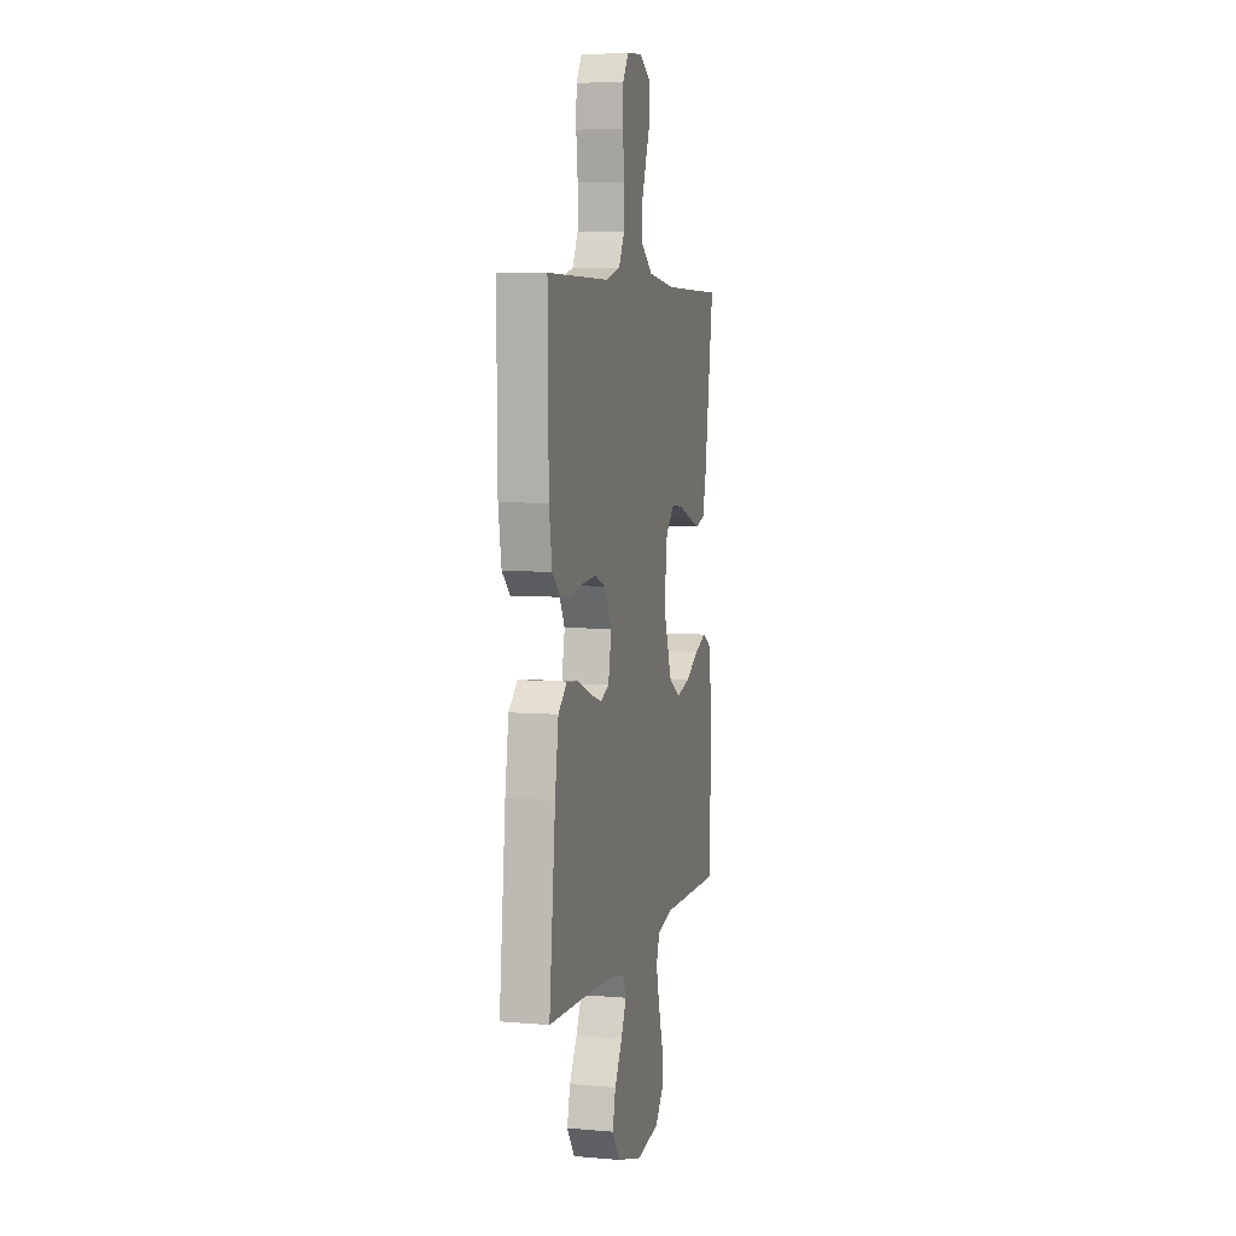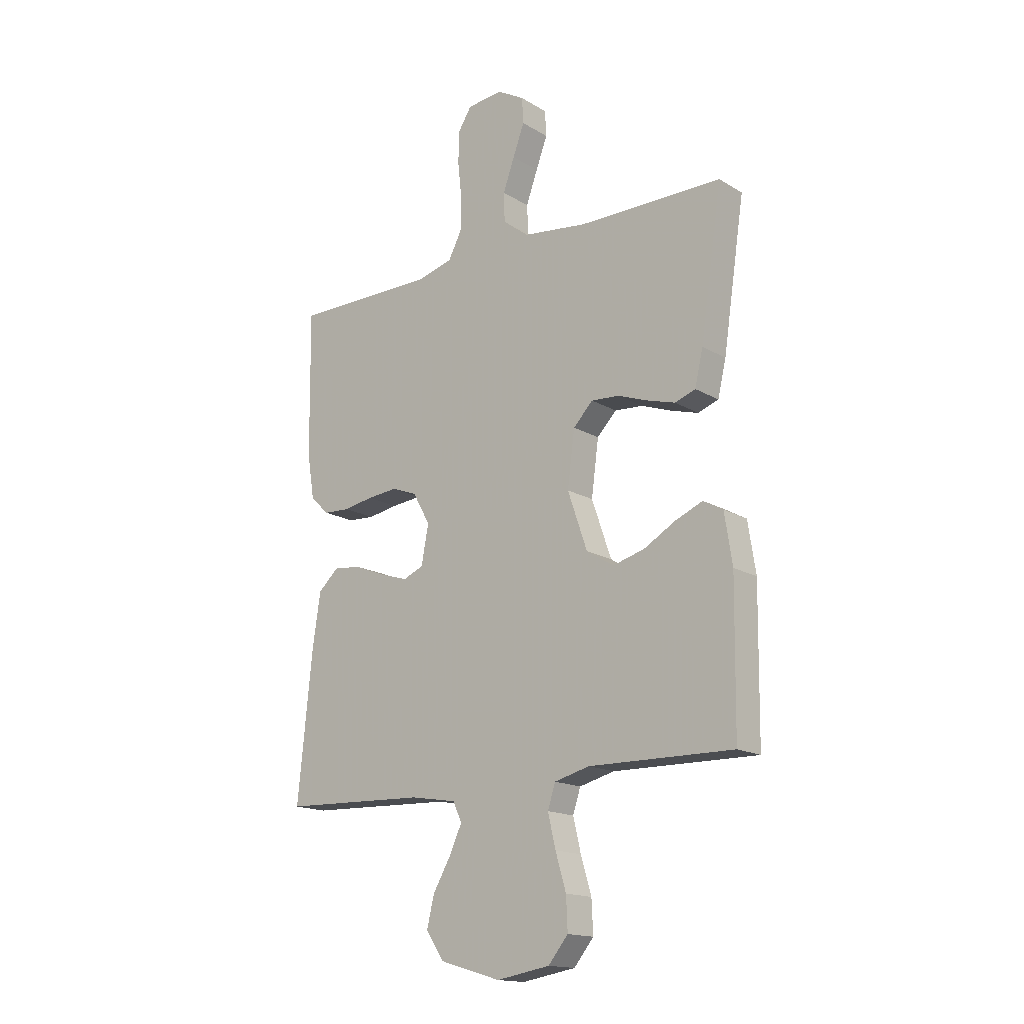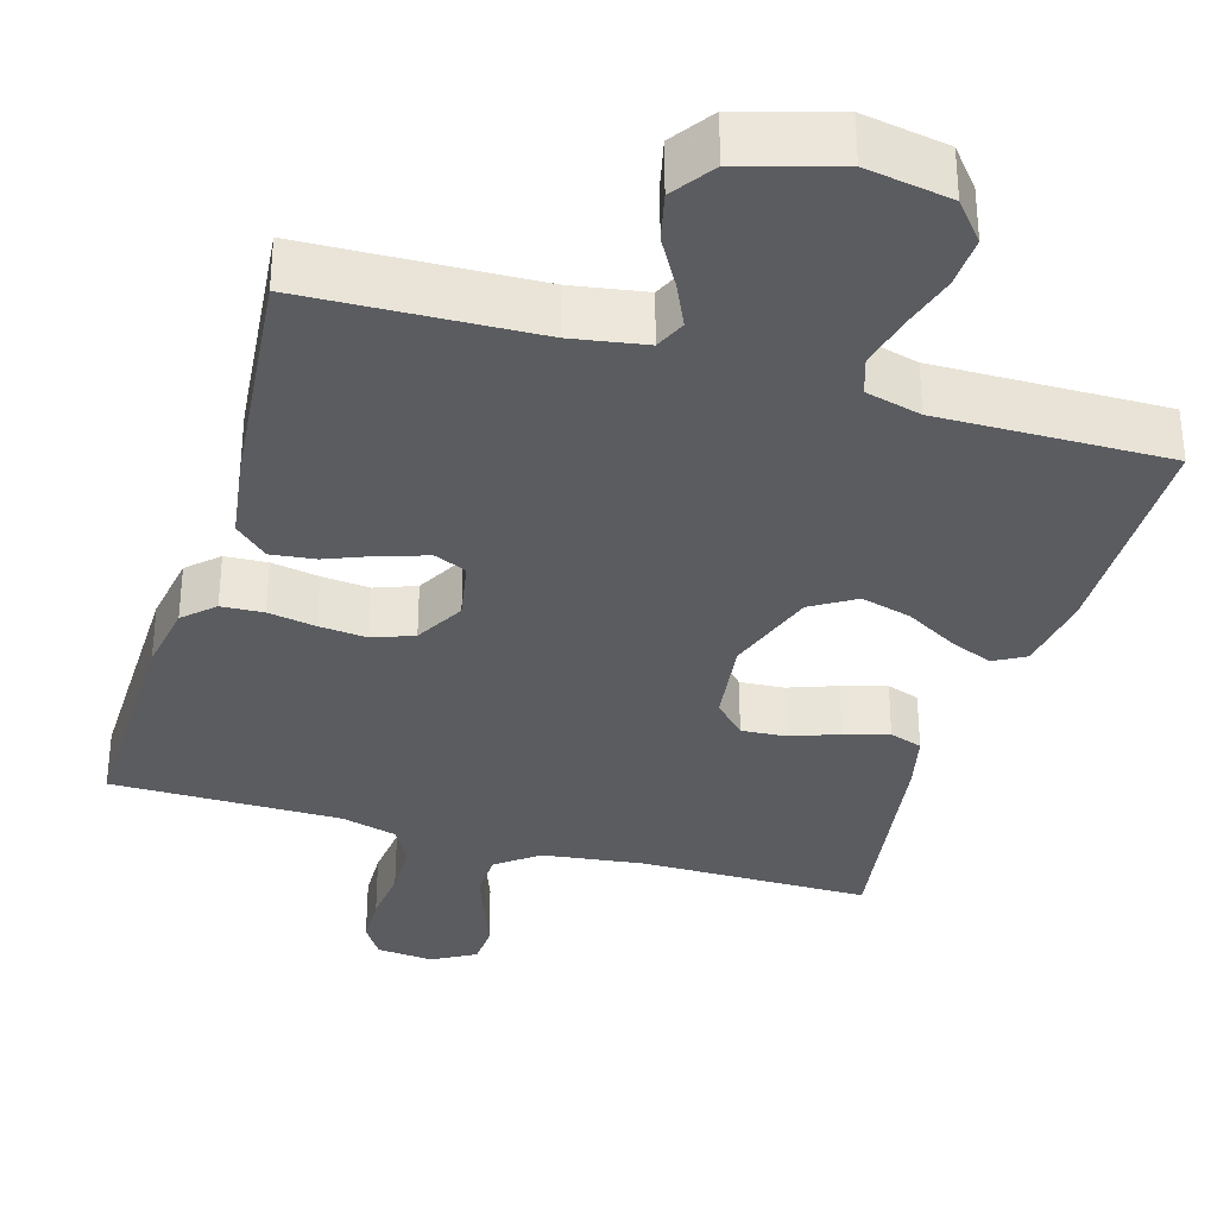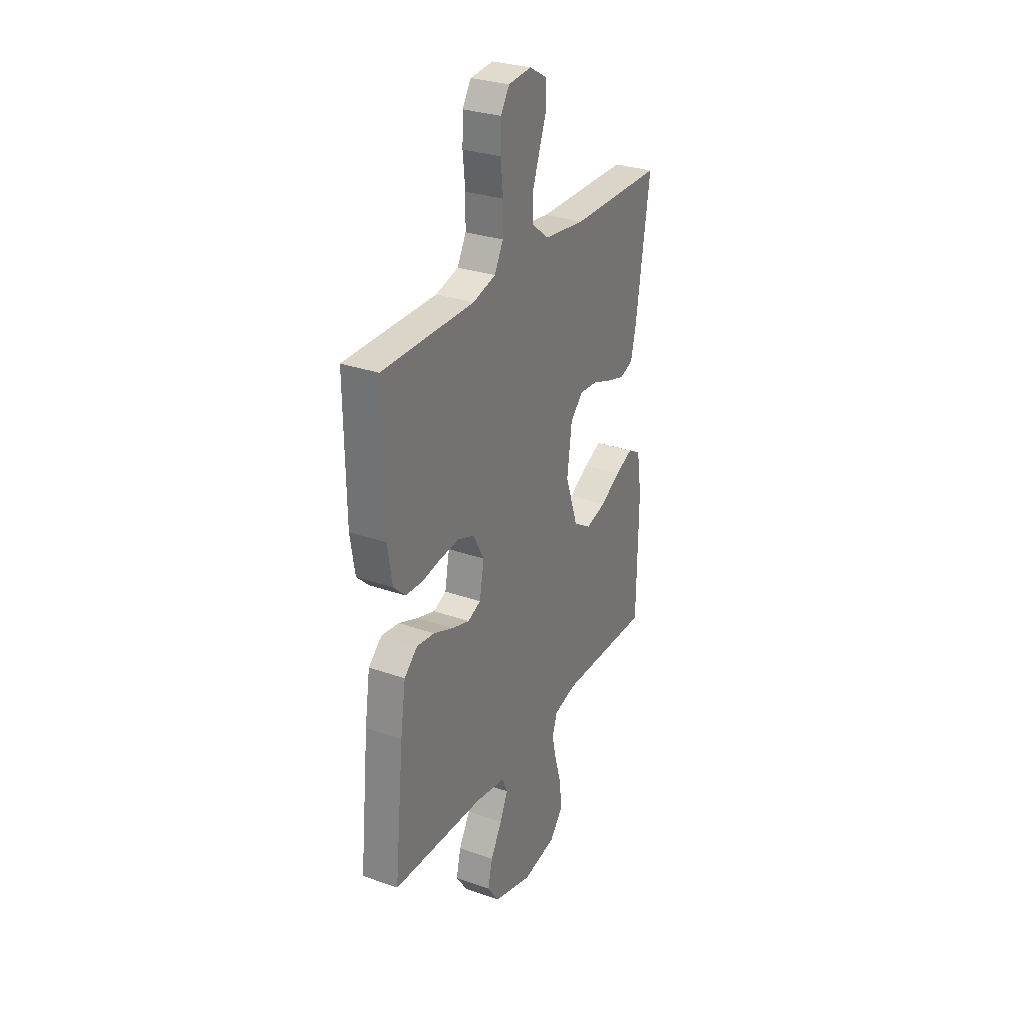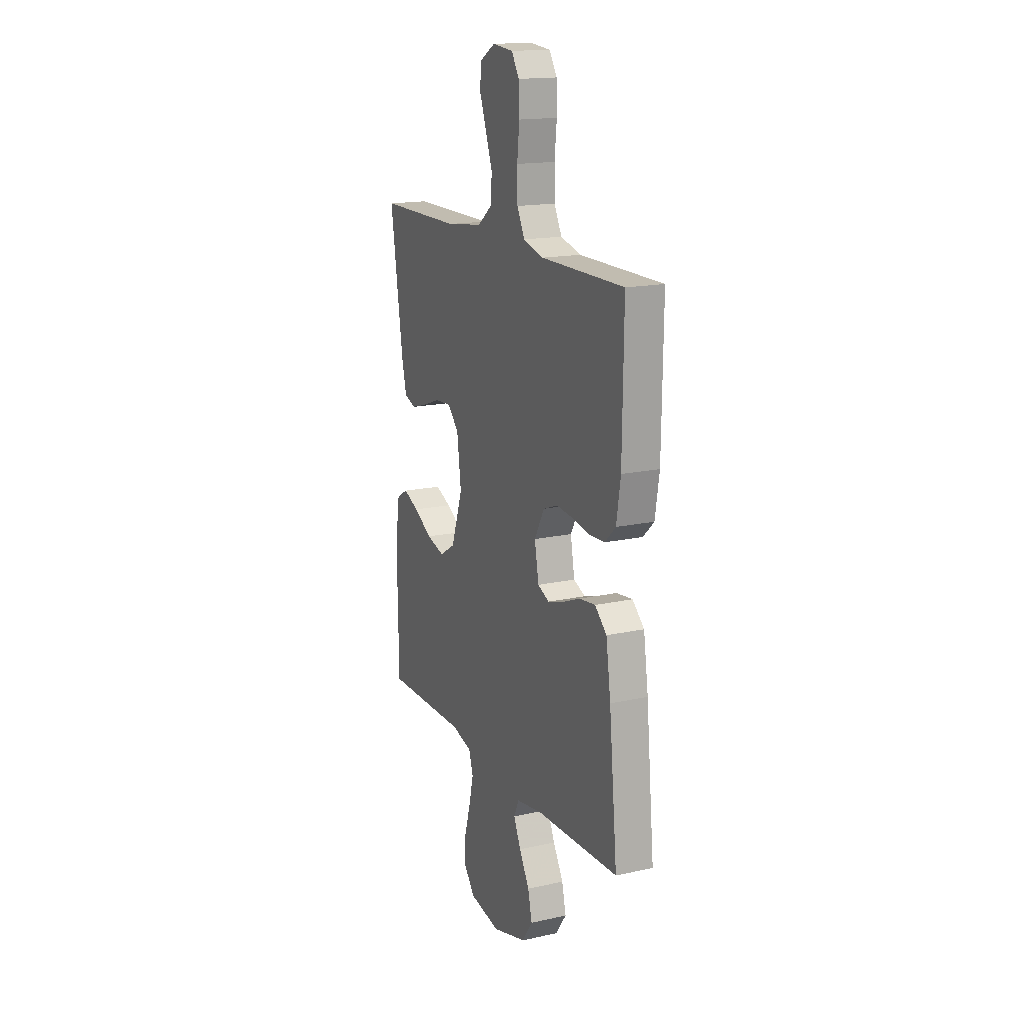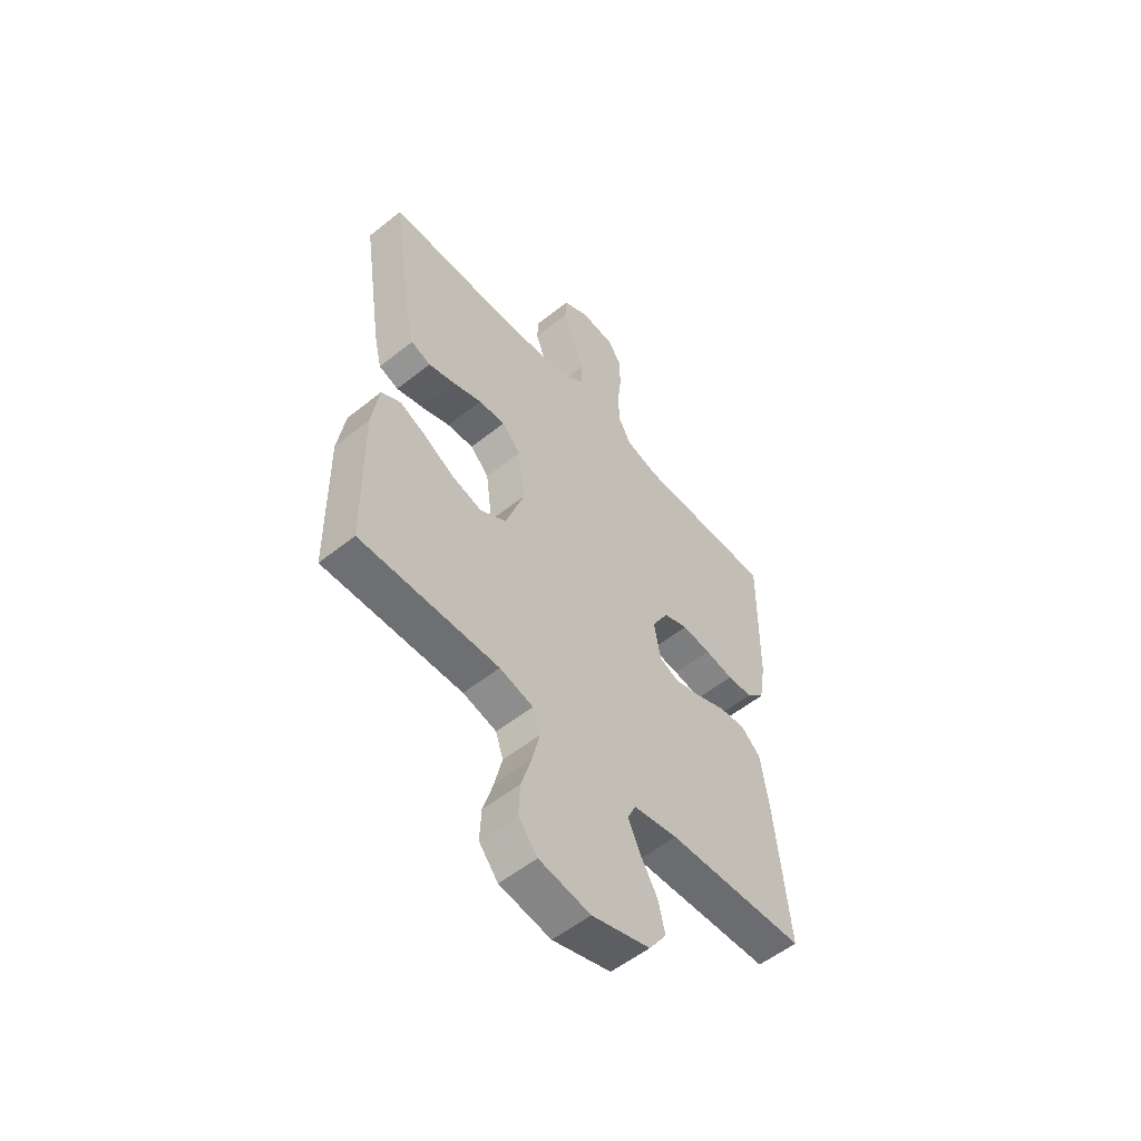
<metadata>
{"format":"obj","ext":"obj","renderer":"f3d","projection":"perspective","resolution":1024,"background":"white","views":[{"elev":5.9,"azim":104.5,"up":"+Z"},{"elev":-16.3,"azim":-140.3,"up":"+Z"},{"elev":-34.0,"azim":163.4,"up":"+Y"},{"elev":29.4,"azim":117.6,"up":"+Z"},{"elev":16.6,"azim":65.7,"up":"+Z"},{"elev":-55.2,"azim":-49.9,"up":"+Z"}]}
</metadata>
<code>
v 0.5 0.07 -0.5
v 0.2 0.07 -0.511
v 0.104 0.07 -0.527
v 0.086 0.07 -0.567
v 0.112 0.07 -0.623
v 0.149 0.07 -0.687
v 0.164 0.07 -0.75
v 0.126 0.07 -0.805
v 0 0.07 -0.842
v -0.111 0.07 -0.823
v -0.152 0.07 -0.773
v -0.149 0.07 -0.706
v -0.127 0.07 -0.632
v -0.111 0.07 -0.564
v -0.127 0.07 -0.515
v -0.2 0.07 -0.496
v -0.5 0.07 -0.5
v -0.504 0.07 -0.2
v -0.488 0.07 -0.097
v -0.447 0.07 -0.074
v -0.39 0.07 -0.098
v -0.324 0.07 -0.136
v -0.258 0.07 -0.154
v -0.201 0.07 -0.119
v -0.16 0.07 0
v -0.175 0.07 0.114
v -0.216 0.07 0.156
v -0.274 0.07 0.152
v -0.337 0.07 0.129
v -0.395 0.07 0.112
v -0.438 0.07 0.127
v -0.455 0.07 0.2
v -0.5 0.07 0.5
v -0.2 0.07 0.501
v -0.067 0.07 0.518
v -0.013 0.07 0.56
v -0.011 0.07 0.62
v -0.035 0.07 0.687
v -0.059 0.07 0.751
v -0.056 0.07 0.805
v 0 0.07 0.837
v 0.075 0.07 0.83
v 0.103 0.07 0.786
v 0.105 0.07 0.719
v 0.097 0.07 0.644
v 0.098 0.07 0.573
v 0.126 0.07 0.52
v 0.2 0.07 0.5
v 0.5 0.07 0.5
v 0.496 0.07 0.2
v 0.481 0.07 0.108
v 0.442 0.07 0.071
v 0.387 0.07 0.068
v 0.325 0.07 0.079
v 0.262 0.07 0.085
v 0.209 0.07 0.065
v 0.173 0.07 0
v 0.188 0.07 -0.08
v 0.23 0.07 -0.098
v 0.288 0.07 -0.08
v 0.352 0.07 -0.054
v 0.41 0.07 -0.047
v 0.453 0.07 -0.086
v 0.47 0.07 -0.2
v 0.5 0 -0.5
v 0.2 0 -0.511
v 0.104 0 -0.527
v 0.086 0 -0.567
v 0.112 0 -0.623
v 0.149 0 -0.687
v 0.164 0 -0.75
v 0.126 0 -0.805
v 0 0 -0.842
v -0.111 0 -0.823
v -0.152 0 -0.773
v -0.149 0 -0.706
v -0.127 0 -0.632
v -0.111 0 -0.564
v -0.127 0 -0.515
v -0.2 0 -0.496
v -0.5 0 -0.5
v -0.504 0 -0.2
v -0.488 0 -0.097
v -0.447 0 -0.074
v -0.39 0 -0.098
v -0.324 0 -0.136
v -0.258 0 -0.154
v -0.201 0 -0.119
v -0.16 0 0
v -0.175 0 0.114
v -0.216 0 0.156
v -0.274 0 0.152
v -0.337 0 0.129
v -0.395 0 0.112
v -0.438 0 0.127
v -0.455 0 0.2
v -0.5 0 0.5
v -0.2 0 0.501
v -0.067 0 0.518
v -0.013 0 0.56
v -0.011 0 0.62
v -0.035 0 0.687
v -0.059 0 0.751
v -0.056 0 0.805
v 0 0 0.837
v 0.075 0 0.83
v 0.103 0 0.786
v 0.105 0 0.719
v 0.097 0 0.644
v 0.098 0 0.573
v 0.126 0 0.52
v 0.2 0 0.5
v 0.5 0 0.5
v 0.496 0 0.2
v 0.481 0 0.108
v 0.442 0 0.071
v 0.387 0 0.068
v 0.325 0 0.079
v 0.262 0 0.085
v 0.209 0 0.065
v 0.173 0 0
v 0.188 0 -0.08
v 0.23 0 -0.098
v 0.288 0 -0.08
v 0.352 0 -0.054
v 0.41 0 -0.047
v 0.453 0 -0.086
v 0.47 0 -0.2
f 64 1 2
f 63 64 2
f 62 63 2
f 61 62 2
f 60 61 2
f 59 60 2 3
f 58 59 3 4
f 57 58 4
f 52 53 54
f 51 52 54
f 50 51 54
f 49 50 54
f 48 49 54
f 47 48 54 55
f 46 47 55 56
f 43 44 45
f 42 43 45
f 41 42 45
f 40 41 45
f 39 40 45
f 38 39 45
f 37 38 45 46
f 46 56 57
f 37 46 57
f 36 37 57
f 32 33 34
f 31 32 34
f 30 31 34
f 29 30 34
f 28 29 34
f 27 28 34 35
f 35 36 57
f 27 35 57
f 26 27 57
f 20 21 22
f 19 20 22
f 18 19 22
f 17 18 22
f 16 17 22
f 15 16 22 23
f 11 12 13
f 10 11 13
f 9 10 13
f 8 9 13
f 7 8 13
f 6 7 13
f 5 6 13
f 4 5 13 14
f 25 26 57 4
f 15 23 24
f 15 24 25
f 14 15 25
f 4 14 25
f 66 65 128
f 66 128 127
f 66 127 126
f 66 126 125
f 66 125 124
f 67 66 124 123
f 68 67 123 122
f 68 122 121
f 118 117 116
f 118 116 115
f 118 115 114
f 118 114 113
f 118 113 112
f 119 118 112 111
f 120 119 111 110
f 109 108 107
f 109 107 106
f 109 106 105
f 109 105 104
f 109 104 103
f 109 103 102
f 110 109 102 101
f 121 120 110
f 121 110 101
f 121 101 100
f 98 97 96
f 98 96 95
f 98 95 94
f 98 94 93
f 98 93 92
f 99 98 92 91
f 121 100 99
f 121 99 91
f 121 91 90
f 86 85 84
f 86 84 83
f 86 83 82
f 86 82 81
f 86 81 80
f 87 86 80 79
f 77 76 75
f 77 75 74
f 77 74 73
f 77 73 72
f 77 72 71
f 77 71 70
f 77 70 69
f 78 77 69 68
f 68 121 90 89
f 88 87 79
f 89 88 79
f 89 79 78
f 89 78 68
f 1 65 66 2
f 2 66 67 3
f 3 67 68 4
f 4 68 69 5
f 5 69 70 6
f 6 70 71 7
f 7 71 72 8
f 8 72 73 9
f 9 73 74 10
f 10 74 75 11
f 11 75 76 12
f 12 76 77 13
f 13 77 78 14
f 14 78 79 15
f 15 79 80 16
f 16 80 81 17
f 17 81 82 18
f 18 82 83 19
f 19 83 84 20
f 20 84 85 21
f 21 85 86 22
f 22 86 87 23
f 23 87 88 24
f 24 88 89 25
f 25 89 90 26
f 26 90 91 27
f 27 91 92 28
f 28 92 93 29
f 29 93 94 30
f 30 94 95 31
f 31 95 96 32
f 32 96 97 33
f 33 97 98 34
f 34 98 99 35
f 35 99 100 36
f 36 100 101 37
f 37 101 102 38
f 38 102 103 39
f 39 103 104 40
f 40 104 105 41
f 41 105 106 42
f 42 106 107 43
f 43 107 108 44
f 44 108 109 45
f 45 109 110 46
f 46 110 111 47
f 47 111 112 48
f 48 112 113 49
f 49 113 114 50
f 50 114 115 51
f 51 115 116 52
f 52 116 117 53
f 53 117 118 54
f 54 118 119 55
f 55 119 120 56
f 56 120 121 57
f 57 121 122 58
f 58 122 123 59
f 59 123 124 60
f 60 124 125 61
f 61 125 126 62
f 62 126 127 63
f 63 127 128 64
f 64 128 65 1

</code>
